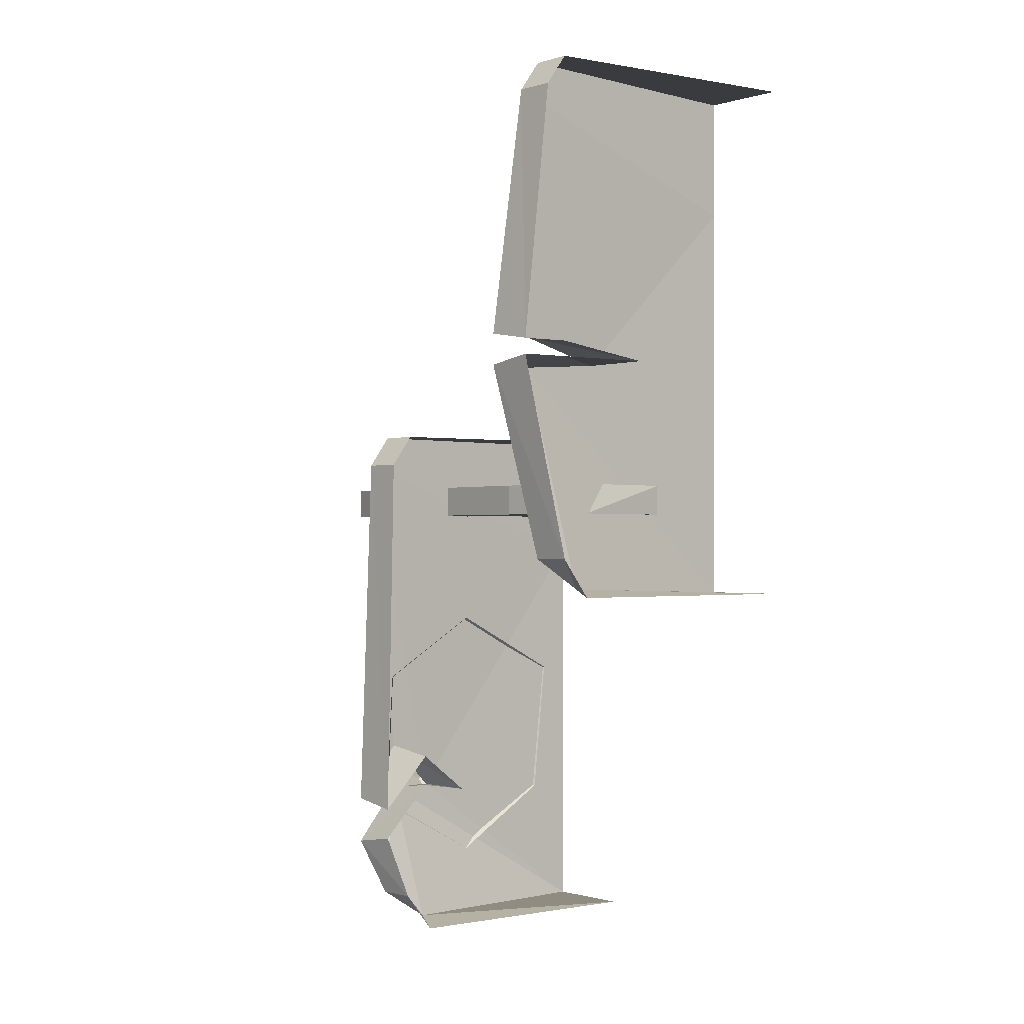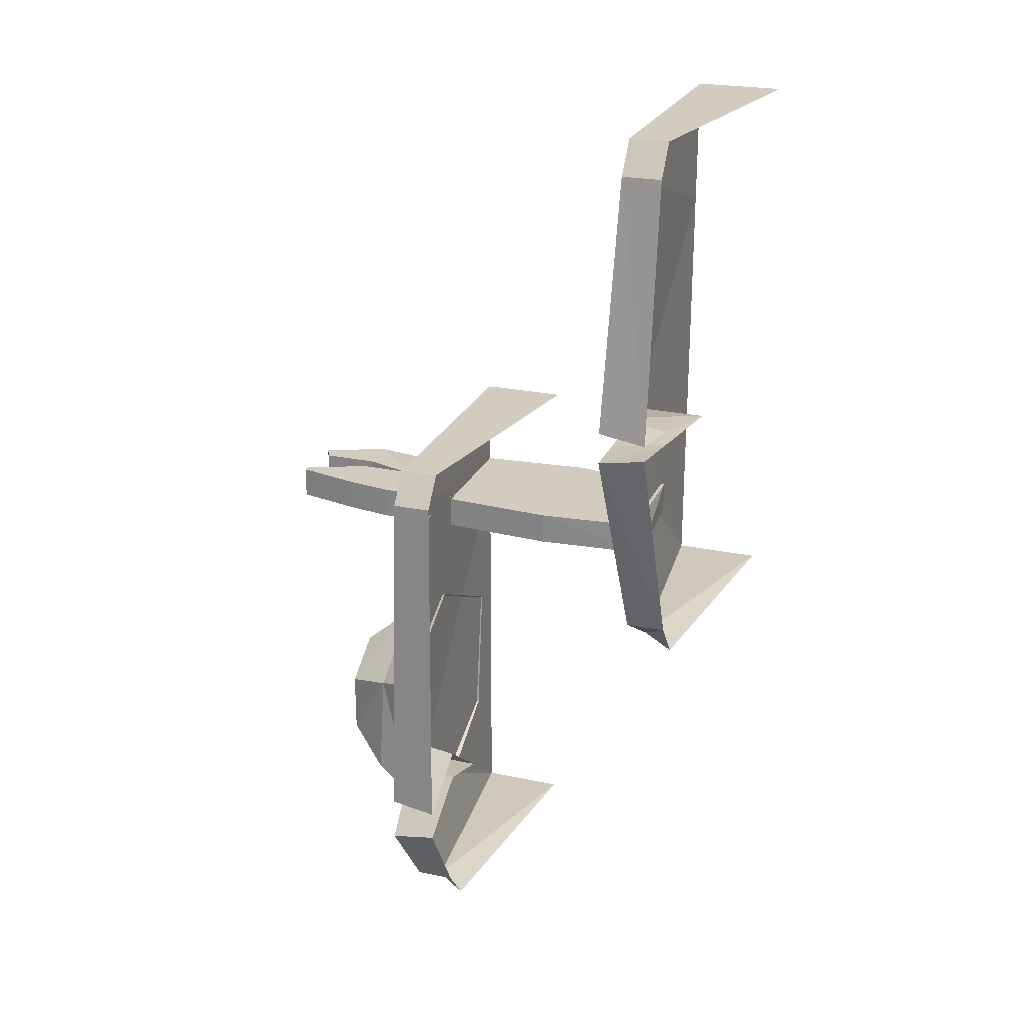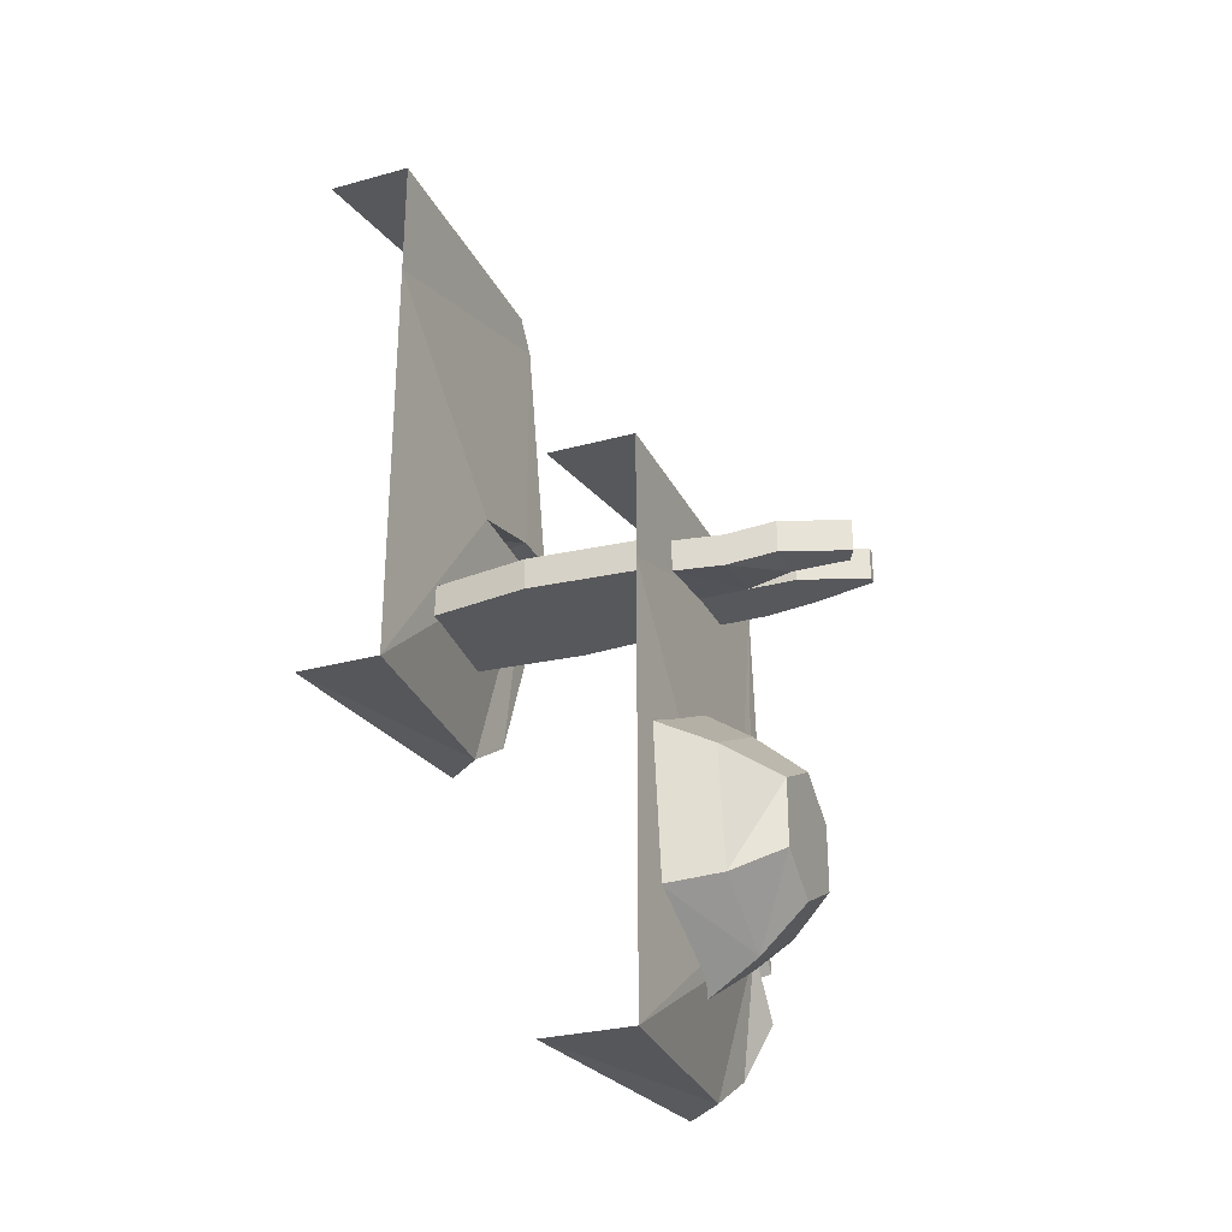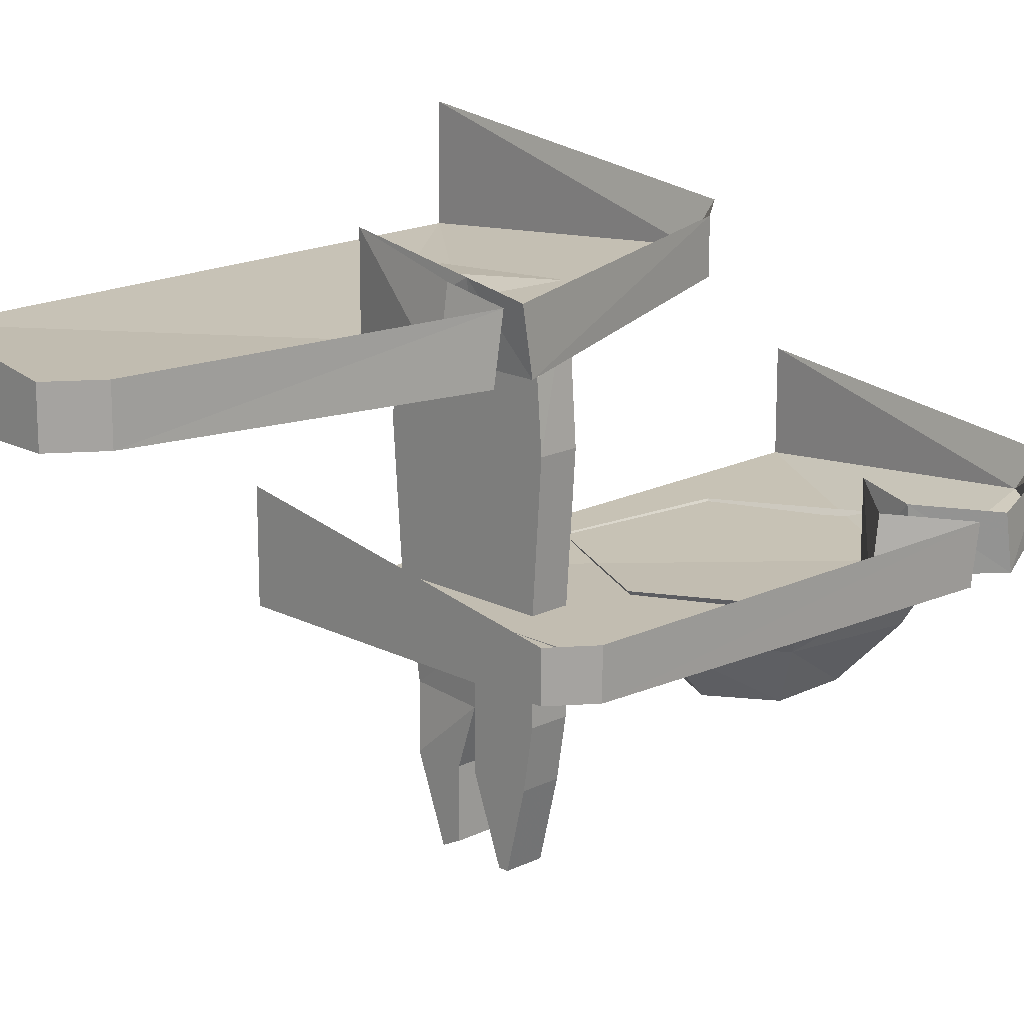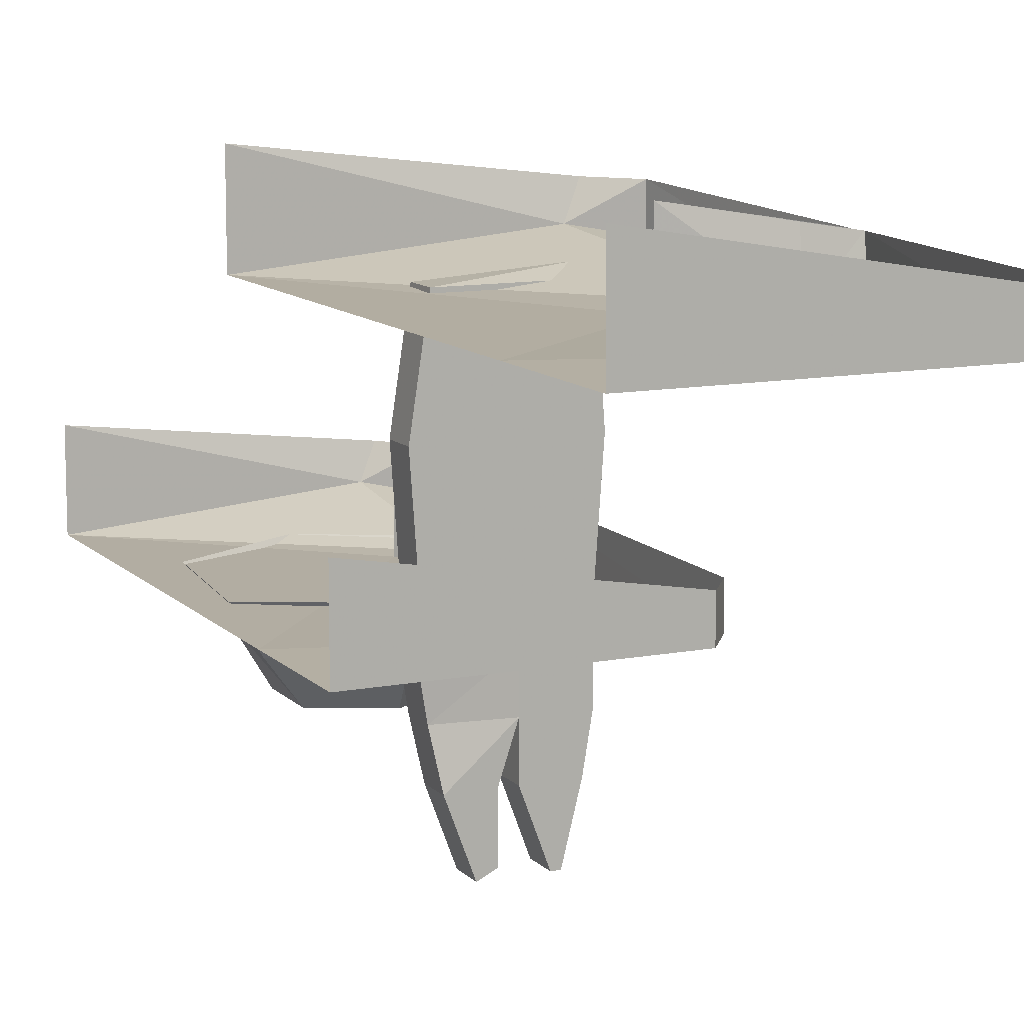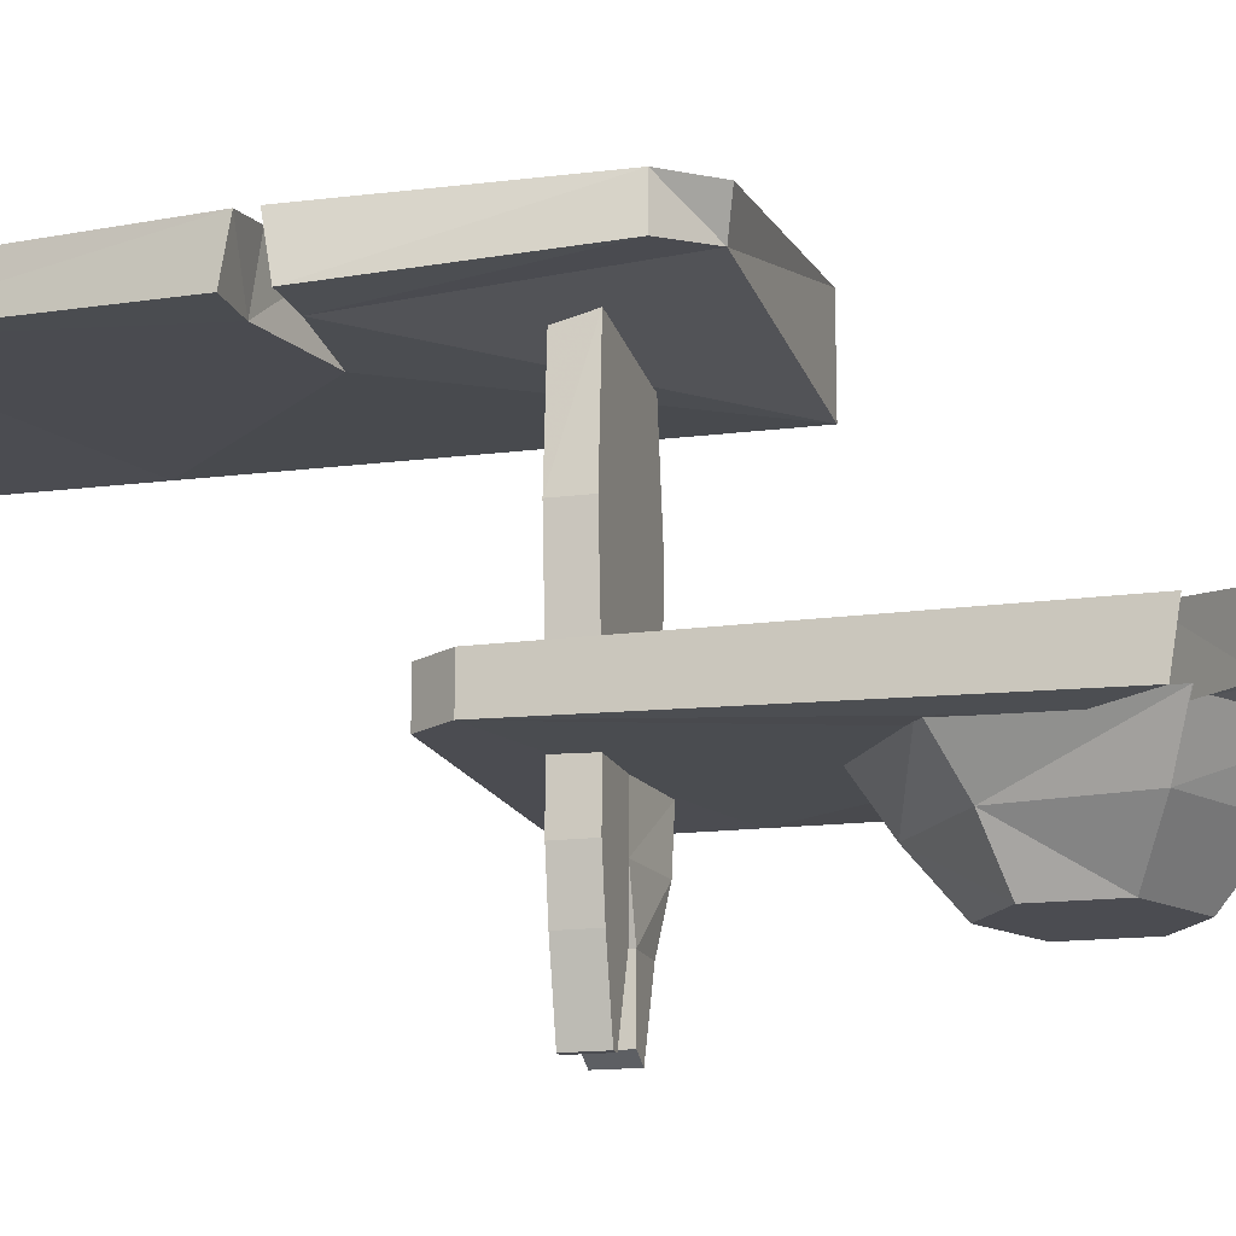
<metadata>
{"format":"obj","ext":"obj","renderer":"f3d","projection":"perspective","resolution":1024,"background":"white","views":[{"elev":-0.9,"azim":137.0,"up":"+Z"},{"elev":24.2,"azim":109.4,"up":"+Z"},{"elev":-28.7,"azim":-67.7,"up":"+Z"},{"elev":17.3,"azim":45.5,"up":"+Y"},{"elev":11.2,"azim":-25.3,"up":"+Y"},{"elev":-15.4,"azim":105.3,"up":"+Y"}]}
</metadata>
<code>
v -0.5 -1.312 0.4531
v -0.2266 -1.312 0.4531
v -0.2266 -1.273 0.4531
v -0.5 -1.227 0.4531
v -0.5 -1.312 0.3281
v -0.2031 -1.312 0.4219
v -0.2031 -1.273 0.4219
v -0.1719 -1.273 0.1641
v -0.1719 -1.32 0.1719
v -0.2188 -1.32 0.1719
v -0.2188 -1.266 0.1641
v -0.3125 -1.25 0.1484
v -0.3125 -1.32 0.1484
v -0.2188 -1.266 0.1484
v -0.2188 -1.32 0.1406
v -0.1719 -1.32 0.1406
v -0.1719 -1.273 0.1484
v -0.2109 -1.258 -0.05469
v -0.2109 -1.297 -0.05469
v -0.2578 -1.289 -0.08594
v -0.2422 -1.258 -0.09375
v -0.5 -1.227 -0.09375
v -0.5 -1.312 -0.09375
v -0.5 -1.312 0.25
v -0.5 -1.555 0.07812
v -0.2266 -1.555 0.07812
v -0.2266 -1.516 0.07812
v -0.5 -1.469 0.07812
v -0.5 -1.555 -0.04688
v -0.2031 -1.555 0.04688
v -0.2031 -1.516 0.04688
v -0.1953 -1.516 -0.3281
v -0.1953 -1.562 -0.3203
v -0.2422 -1.562 -0.2656
v -0.2422 -1.508 -0.2734
v -0.2891 -1.5 -0.3125
v -0.2891 -1.562 -0.3125
v -0.2422 -1.508 -0.3047
v -0.2422 -1.562 -0.3125
v -0.1953 -1.562 -0.3672
v -0.1953 -1.516 -0.3594
v -0.2109 -1.5 -0.4219
v -0.2109 -1.539 -0.4219
v -0.2578 -1.531 -0.4531
v -0.2422 -1.5 -0.4609
v -0.5 -1.469 -0.4609
v -0.5 -1.555 -0.4609
v -0.5 -1.555 -0.25
v -0.2891 -1.523 -0.007812
v -0.4141 -1.523 -0.007812
v -0.4219 -1.414 -0.007812
v -0.2812 -1.414 -0.007812
v -0.2891 -1.523 0.02344
v -0.4141 -1.523 0.02344
v -0.4219 -1.414 0.02344
v -0.4062 -1.312 0.02344
v -0.4062 -1.312 -0.007812
v -0.2891 -1.305 -0.007812
v -0.2812 -1.414 0.02344
v -0.2891 -1.312 0.02344
v -0.3203 -1.711 -0.007812
v -0.3125 -1.711 0.02344
v -0.3203 -1.711 0.02344
v -0.3438 -1.648 0.02344
v -0.3438 -1.648 -0.007812
v -0.3125 -1.711 -0.007812
v -0.2969 -1.648 0.02344
v -0.2891 -1.602 0.02344
v -0.3438 -1.602 0.02344
v -0.3438 -1.602 -0.007812
v -0.2969 -1.648 -0.007812
v -0.2891 -1.602 -0.007812
v -0.2891 -1.555 -0.007812
v -0.2891 -1.555 0.02344
v -0.3438 -1.555 0.02344
v -0.4062 -1.602 0.01562
v -0.3984 -1.648 0.02344
v -0.3594 -1.648 0.02344
v -0.3594 -1.648 -0.007812
v -0.4062 -1.602 -0.01562
v -0.4141 -1.555 -0.01562
v -0.3438 -1.555 -0.007812
v -0.375 -1.711 0.02344
v -0.3984 -1.648 -0.007812
v -0.375 -1.711 -0.007812
v -0.3594 -1.703 0.02344
v -0.3594 -1.703 -0.007812
v -0.4141 -1.555 0.01562
v -0.4375 -1.602 -0.2031
v -0.3984 -1.648 -0.2266
v -0.3359 -1.648 -0.1953
v -0.3438 -1.602 -0.1562
v -0.3438 -1.555 -0.125
v -0.4688 -1.555 -0.1875
v -0.4219 -1.602 -0.3125
v -0.3984 -1.648 -0.2891
v -0.2891 -1.648 -0.2266
v -0.2656 -1.602 -0.2109
v -0.2344 -1.555 -0.1875
v -0.2891 -1.648 -0.2891
v -0.25 -1.602 -0.3125
v -0.2266 -1.555 -0.3281
v -0.3516 -1.648 -0.3203
v -0.3438 -1.602 -0.3594
v -0.3438 -1.555 -0.3906
v -0.4531 -1.555 -0.3281
f 1 2 3
f 1 3 4
f 2 6 3
f 3 6 7
f 7 6 8
f 8 6 9
f 8 9 10
f 8 10 11
f 11 10 12
f 12 10 13
f 12 13 14
f 14 13 15
f 14 15 16
f 14 16 17
f 17 16 18
f 18 16 19
f 18 19 20
f 18 20 21
f 21 20 22
f 22 20 23
f 25 26 27
f 25 27 28
f 26 30 27
f 27 30 31
f 31 30 32
f 32 30 33
f 32 33 34
f 32 34 35
f 35 34 36
f 36 34 37
f 36 37 38
f 38 37 39
f 38 39 40
f 38 40 41
f 41 40 42
f 42 40 43
f 42 43 44
f 42 44 45
f 45 44 46
f 46 44 47
f 49 50 51
f 49 51 52
f 49 53 50
f 50 53 54
f 50 54 55
f 50 55 51
f 51 55 56
f 51 56 57
f 51 57 52
f 52 57 58
f 53 59 54
f 54 59 55
f 55 59 60
f 55 60 56
f 56 60 58
f 56 58 57
f 61 63 64
f 61 64 65
f 64 69 65
f 65 69 70
f 69 78 70
f 70 78 79
f 87 79 86
f 86 79 78
f 2 1 5
f 2 5 6
f 23 20 15
f 23 15 13
f 23 13 24
f 24 13 5
f 5 13 6
f 6 13 10
f 6 10 9
f 16 15 19
f 19 15 20
f 26 25 29
f 26 29 30
f 47 44 39
f 47 39 37
f 47 37 48
f 48 37 29
f 29 37 30
f 30 37 34
f 30 34 33
f 40 39 43
f 43 39 44
f 61 62 63
f 61 66 62
f 62 66 67
f 66 71 67
f 83 77 84
f 83 84 85
f 83 85 86
f 87 86 85
f 49 52 53
f 52 58 59
f 52 59 53
f 59 58 60
f 61 65 66
f 62 67 63
f 63 67 64
f 64 67 68
f 64 68 69
f 65 70 71
f 65 71 66
f 67 71 72
f 67 72 68
f 68 72 73
f 68 73 74
f 68 74 69
f 69 74 75
f 69 75 76
f 69 76 77
f 69 77 78
f 70 79 80
f 70 80 81
f 70 81 82
f 70 82 72
f 70 72 71
f 83 86 78
f 83 78 77
f 87 85 84
f 87 84 79
f 84 77 76
f 84 76 80
f 84 80 79
f 80 76 88
f 80 88 81
f 72 82 73
f 76 75 88
f 89 90 91
f 89 91 92
f 89 92 93
f 89 93 94
f 89 94 95
f 89 95 90
f 90 95 96
f 91 97 92
f 92 97 98
f 92 98 99
f 92 99 93
f 98 97 100
f 98 100 101
f 98 101 102
f 98 102 99
f 101 100 103
f 101 103 104
f 101 104 105
f 101 105 102
f 104 103 96
f 104 96 95
f 104 95 106
f 104 106 105
f 95 94 106
f 90 96 91
f 91 96 97
f 96 103 100
f 96 100 97

</code>
